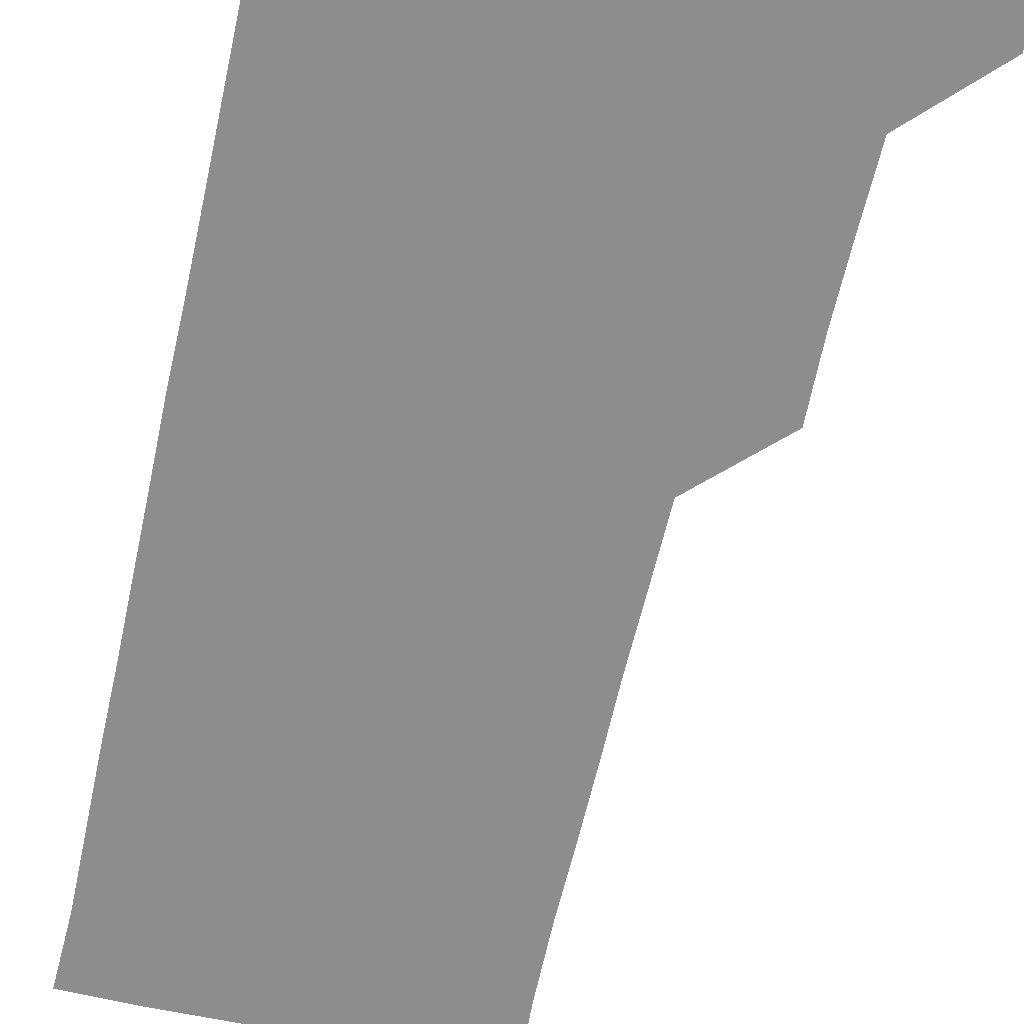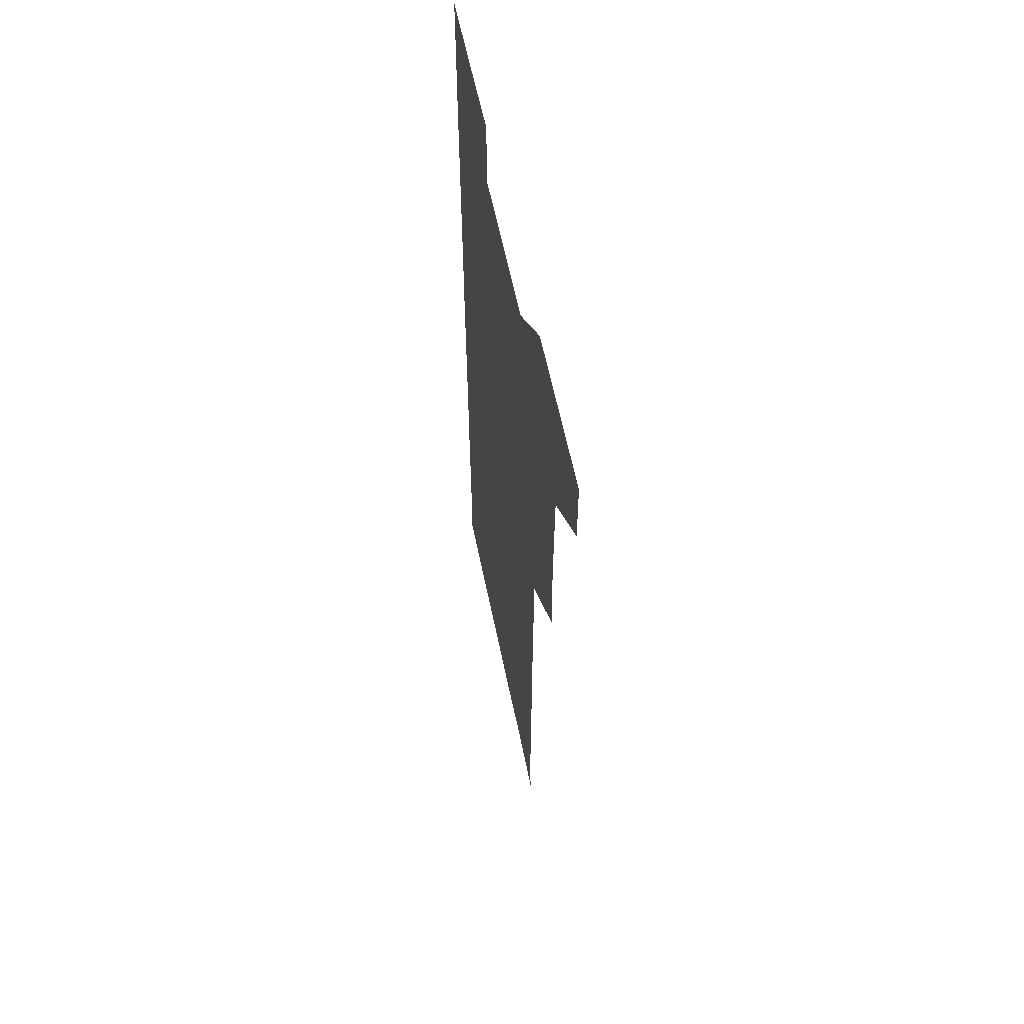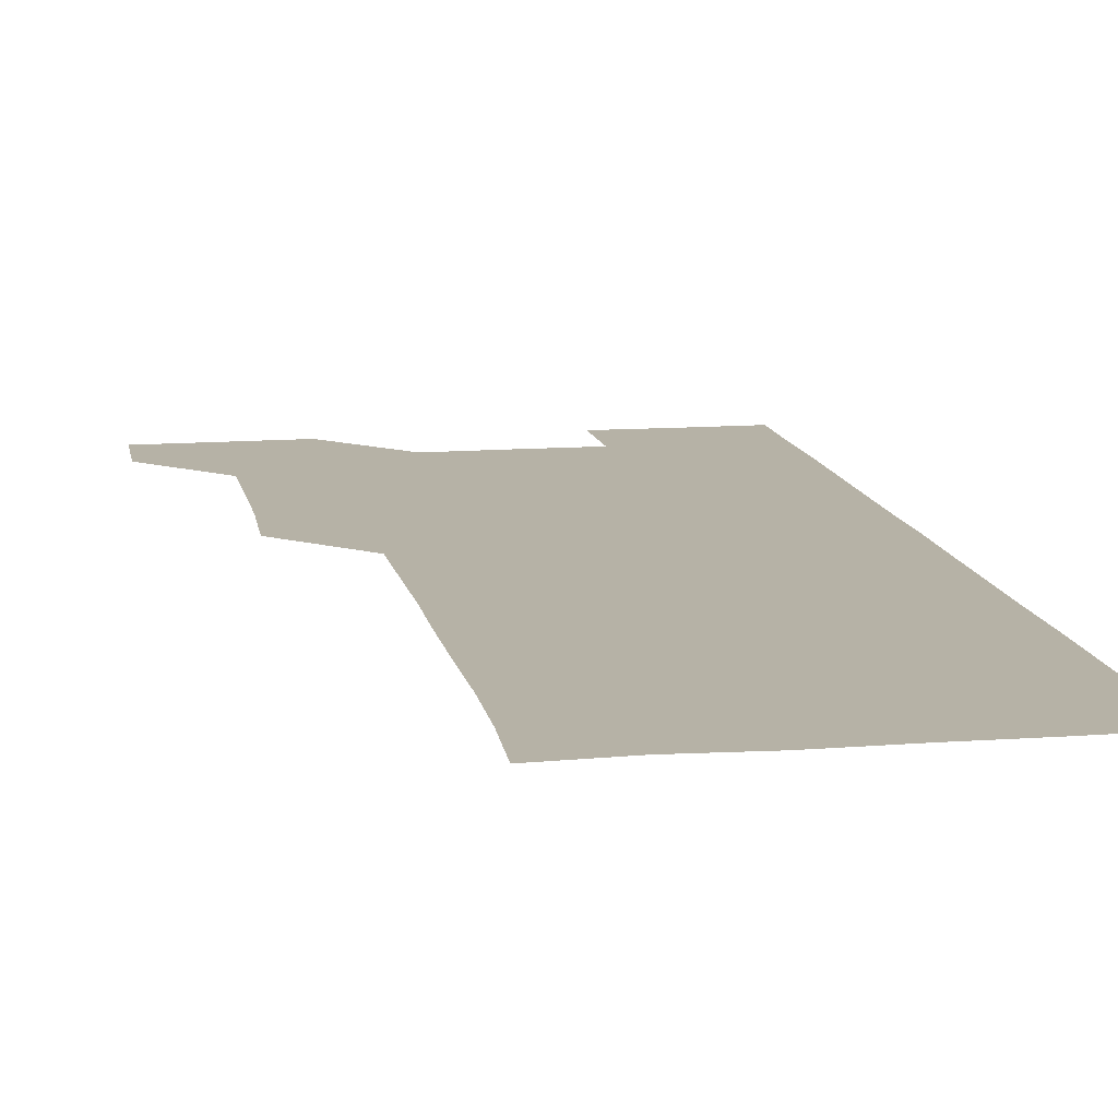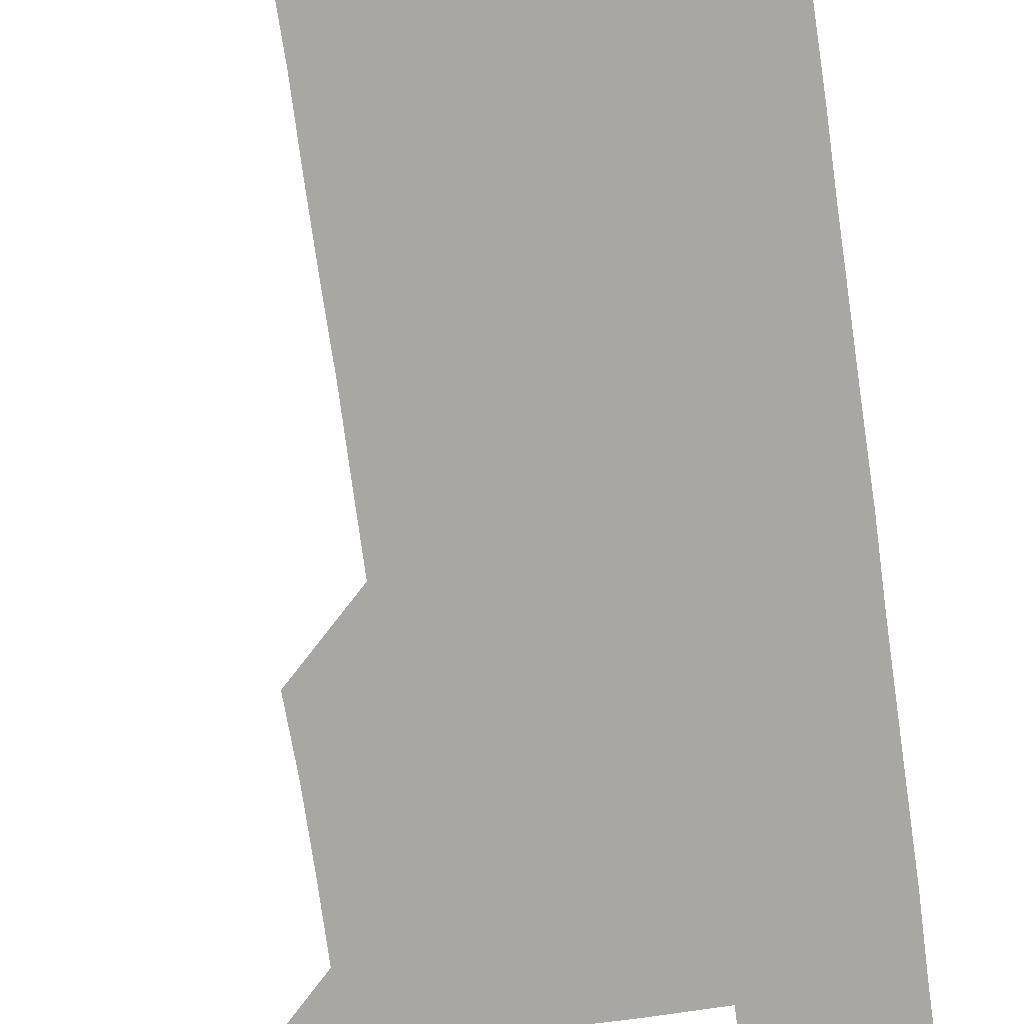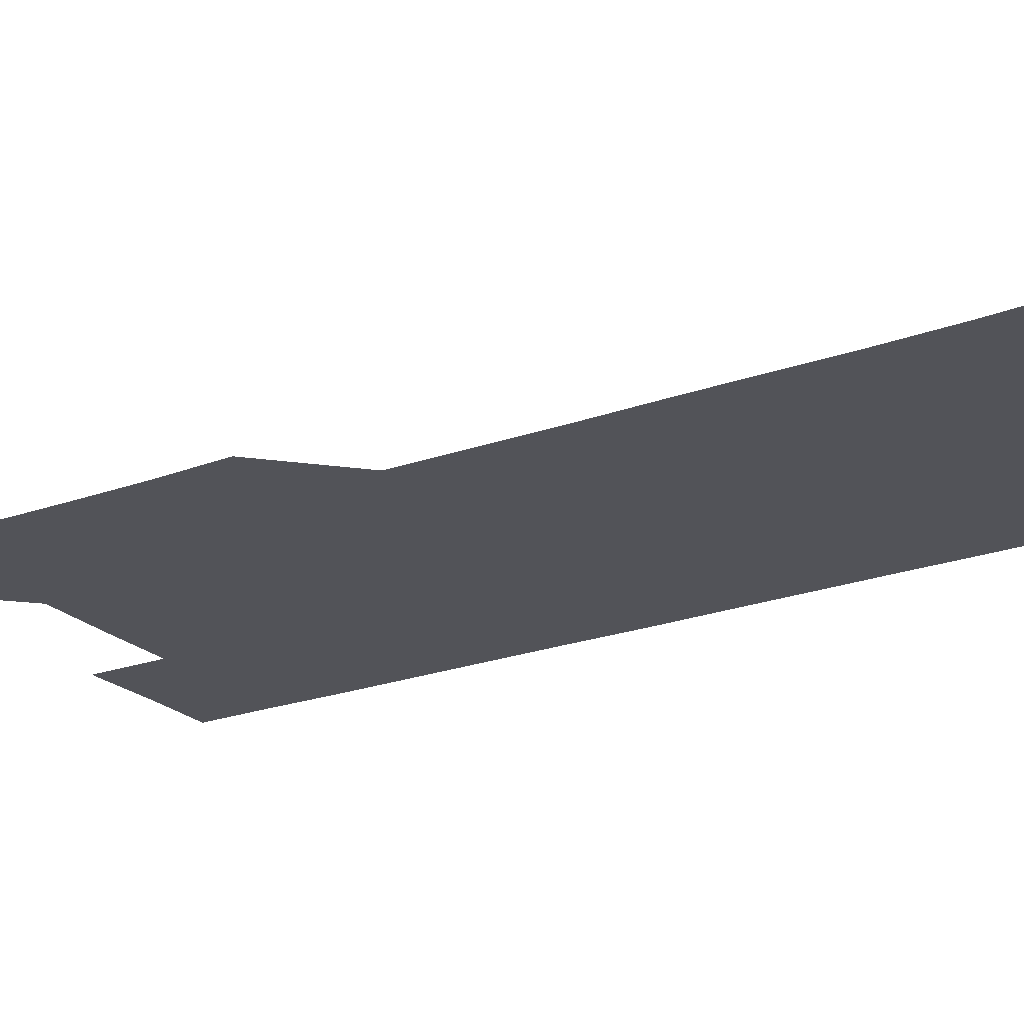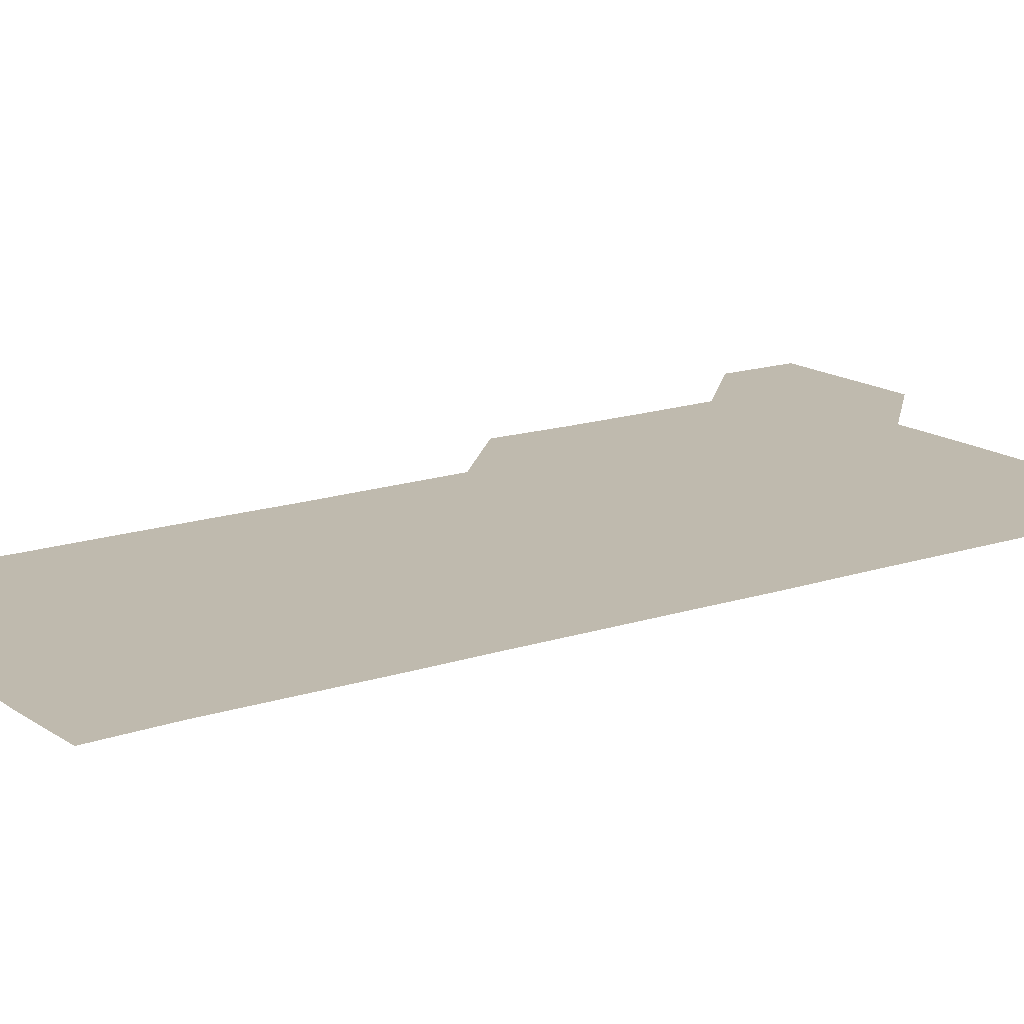
<metadata>
{"format":"obj","ext":"obj","renderer":"f3d","projection":"perspective","resolution":1024,"background":"white","views":[{"elev":-64.6,"azim":167.3,"up":"+Z"},{"elev":60.4,"azim":-101.6,"up":"+Y"},{"elev":12.2,"azim":-10.3,"up":"+Z"},{"elev":-74.5,"azim":8.2,"up":"+Z"},{"elev":-22.7,"azim":-57.8,"up":"+Z"},{"elev":15.6,"azim":55.0,"up":"+Z"}]}
</metadata>
<code>
v 480.7 541.1 0
v 481.1 570.8 0
v 510.1 420.3 0
v 511 450.3 0
v 510.9 480.6 0
v 510.5 510.9 0
v 511.7 540.7 0
v 511 571 0
v 540.2 180.2 0
v 541.6 208.8 0
v 541.9 239.3 0
v 541.5 269.8 0
v 541.3 299.9 0
v 541.4 330.1 0
v 541 360.1 0
v 540.6 390.5 0
v 541.4 421.3 0
v 541.2 451.2 0
v 541.2 481.1 0
v 541.9 511 0
v 541.2 540.8 0
v 540.5 571.3 0
v 570.1 181.8 0
v 572.1 211.9 0
v 571.6 241.7 0
v 571.5 271.6 0
v 571 300.9 0
v 571.4 331.5 0
v 571.5 361.6 0
v 571.5 391.5 0
v 571.2 421.2 0
v 571.4 451.4 0
v 571.2 481.1 0
v 571.2 511 0
v 570.9 540.6 0
v 600 179.8 0
v 601.3 212.8 0
v 601.3 242 0
v 601.1 271.4 0
v 601.3 301.9 0
v 601.2 331.6 0
v 601.2 361.5 0
v 601.1 391.4 0
v 601.1 421.4 0
v 601.1 451.3 0
v 601.2 481.2 0
v 601.1 510.9 0
v 600.9 541.1 0
v 631.1 180.3 0
v 631 212.1 0
v 630.8 241.7 0
v 631 272 0
v 631 301.2 0
v 630.9 331.7 0
v 630.9 361.5 0
v 630.9 391.4 0
v 630.9 421.3 0
v 630.9 451.2 0
v 630.9 481.1 0
v 631 511 0
v 631.3 540.9 0
v 630.8 571.4 0
v 661.7 179.9 0
v 660.2 212.2 0
v 660.9 241 0
v 660.4 271.8 0
v 660.6 301.8 0
v 660.6 331.5 0
v 660.6 361.6 0
v 660.5 391.5 0
v 660.7 421.3 0
v 660.8 451.2 0
v 660.8 481.2 0
v 660.6 511.2 0
v 661 540.7 0
v 660.9 570.7 0
v 691.2 180.4 0
v 690.1 210.1 0
v 690.3 240.2 0
v 690.6 269.9 0
v 690.5 300.1 0
v 690.7 330.2 0
v 690.9 360.3 0
v 691.2 390.2 0
v 690.9 420.5 0
v 691 450.7 0
v 691.2 480.8 0
v 691.3 510.8 0
v 690.9 541 0
v 691 570.9 0
f 6 7 1
f 1 7 2
f 7 8 2
f 16 17 3
f 3 17 4
f 17 18 4
f 4 18 5
f 18 19 5
f 5 19 6
f 19 20 6
f 6 20 7
f 20 21 7
f 7 21 8
f 21 22 8
f 9 23 10
f 23 24 10
f 10 24 11
f 24 25 11
f 11 25 12
f 25 26 12
f 12 26 13
f 26 27 13
f 13 27 14
f 27 28 14
f 14 28 15
f 28 29 15
f 15 29 16
f 29 30 16
f 16 30 17
f 30 31 17
f 17 31 18
f 31 32 18
f 18 32 19
f 32 33 19
f 19 33 20
f 33 34 20
f 20 34 21
f 34 35 21
f 21 35 22
f 23 36 24
f 36 37 24
f 24 37 25
f 37 38 25
f 25 38 26
f 38 39 26
f 26 39 27
f 39 40 27
f 27 40 28
f 40 41 28
f 28 41 29
f 41 42 29
f 29 42 30
f 42 43 30
f 30 43 31
f 43 44 31
f 31 44 32
f 44 45 32
f 32 45 33
f 45 46 33
f 33 46 34
f 46 47 34
f 34 47 35
f 47 48 35
f 36 49 37
f 49 50 37
f 37 50 38
f 50 51 38
f 38 51 39
f 51 52 39
f 39 52 40
f 52 53 40
f 40 53 41
f 53 54 41
f 41 54 42
f 54 55 42
f 42 55 43
f 55 56 43
f 43 56 44
f 56 57 44
f 44 57 45
f 57 58 45
f 45 58 46
f 58 59 46
f 46 59 47
f 59 60 47
f 47 60 48
f 60 61 48
f 49 63 50
f 63 64 50
f 50 64 51
f 64 65 51
f 51 65 52
f 65 66 52
f 52 66 53
f 66 67 53
f 53 67 54
f 67 68 54
f 54 68 55
f 68 69 55
f 55 69 56
f 69 70 56
f 56 70 57
f 70 71 57
f 57 71 58
f 71 72 58
f 58 72 59
f 72 73 59
f 59 73 60
f 73 74 60
f 60 74 61
f 74 75 61
f 61 75 62
f 75 76 62
f 63 77 64
f 77 78 64
f 64 78 65
f 78 79 65
f 65 79 66
f 79 80 66
f 66 80 67
f 80 81 67
f 67 81 68
f 81 82 68
f 68 82 69
f 82 83 69
f 69 83 70
f 83 84 70
f 70 84 71
f 84 85 71
f 71 85 72
f 85 86 72
f 72 86 73
f 86 87 73
f 73 87 74
f 87 88 74
f 74 88 75
f 88 89 75
f 75 89 76
f 89 90 76

</code>
